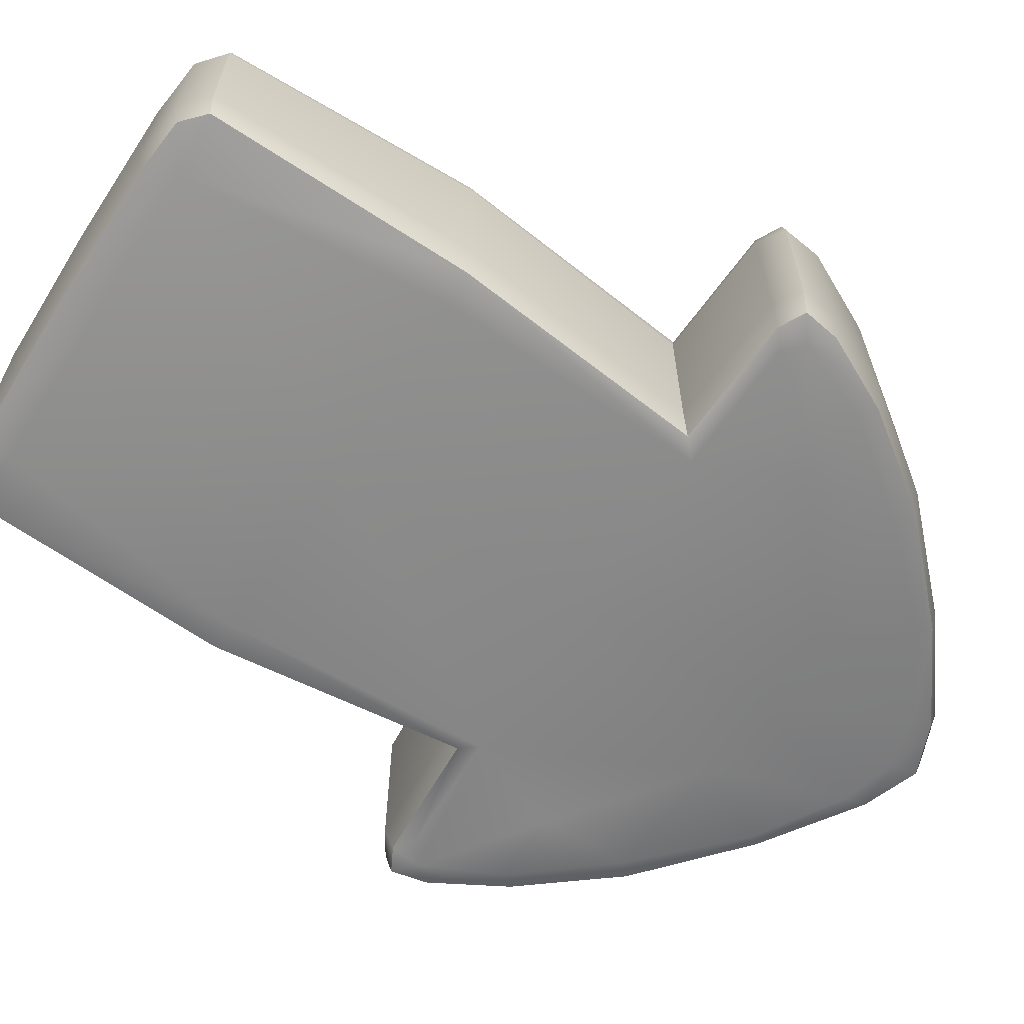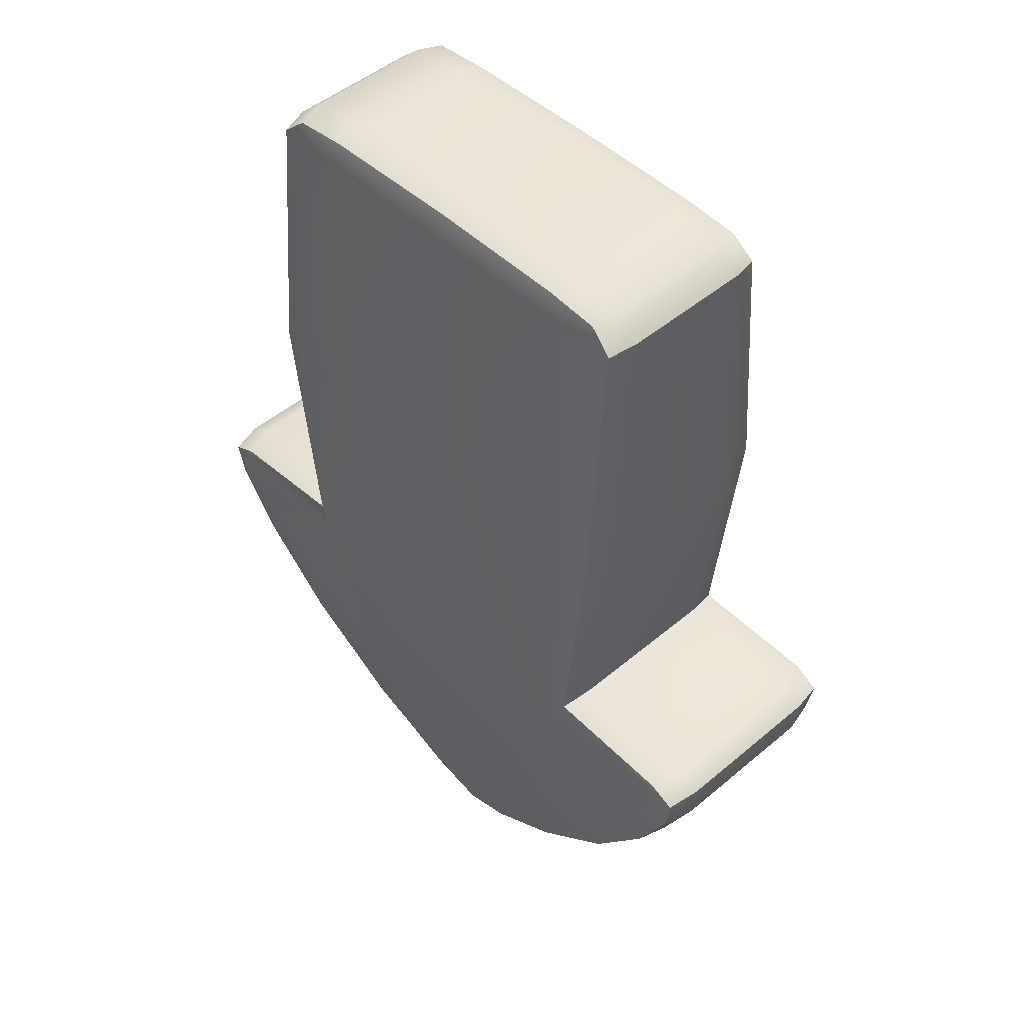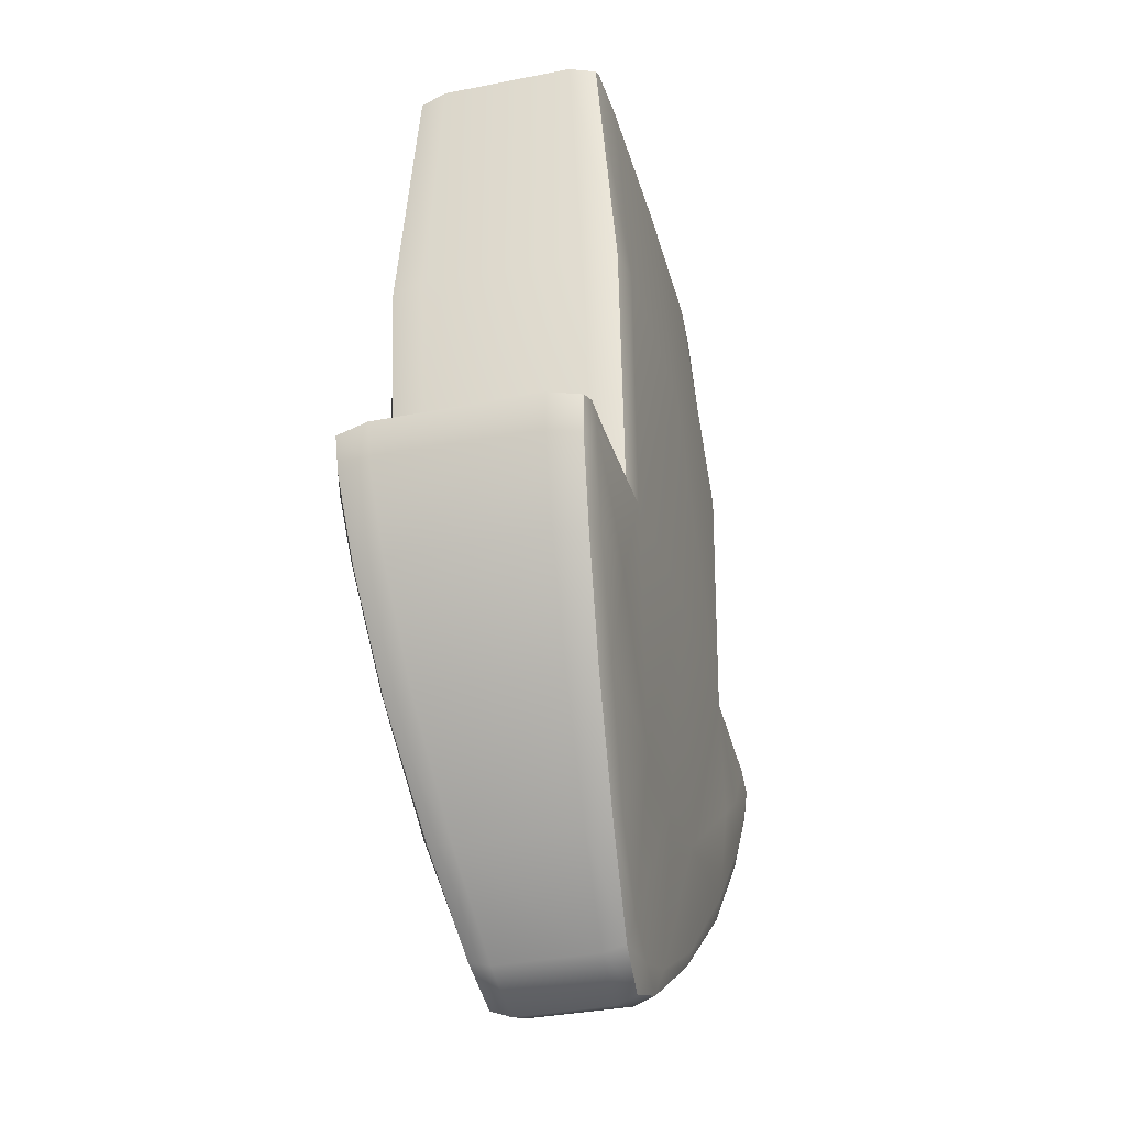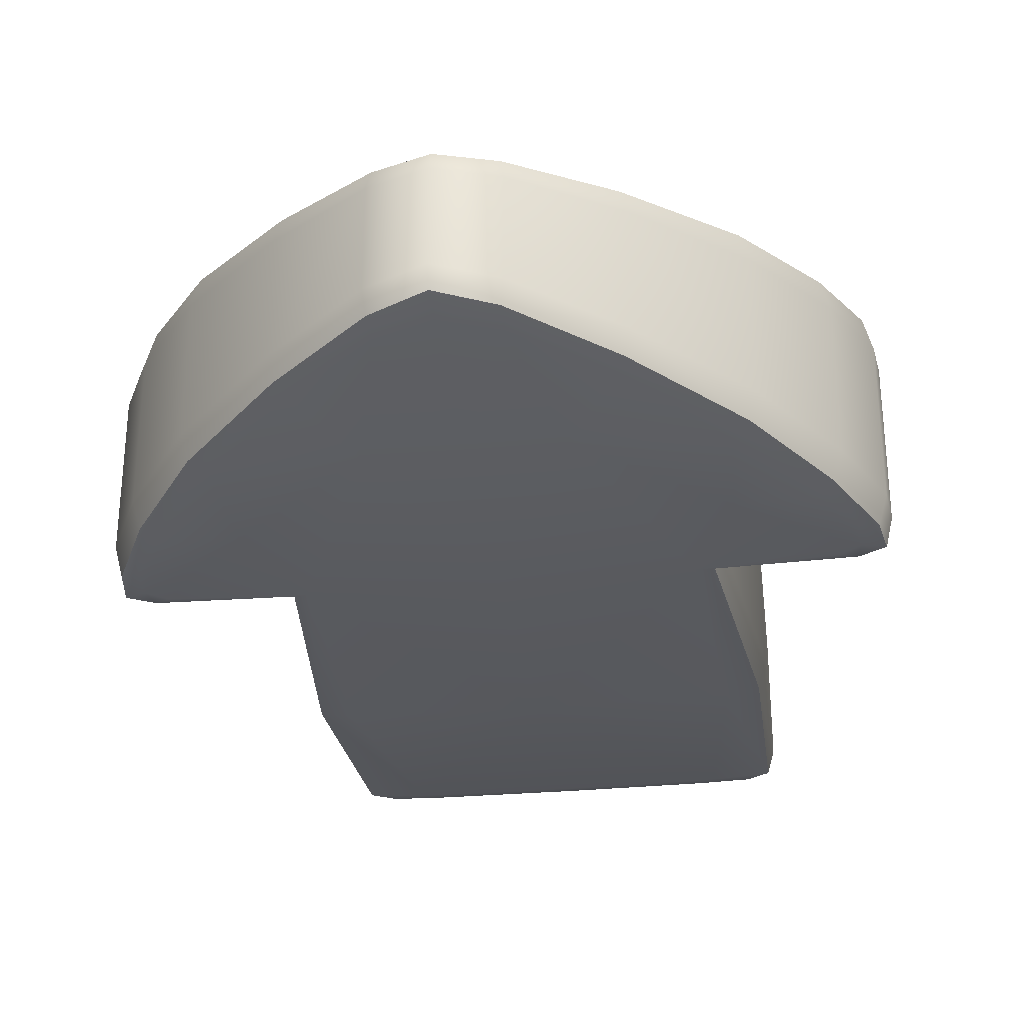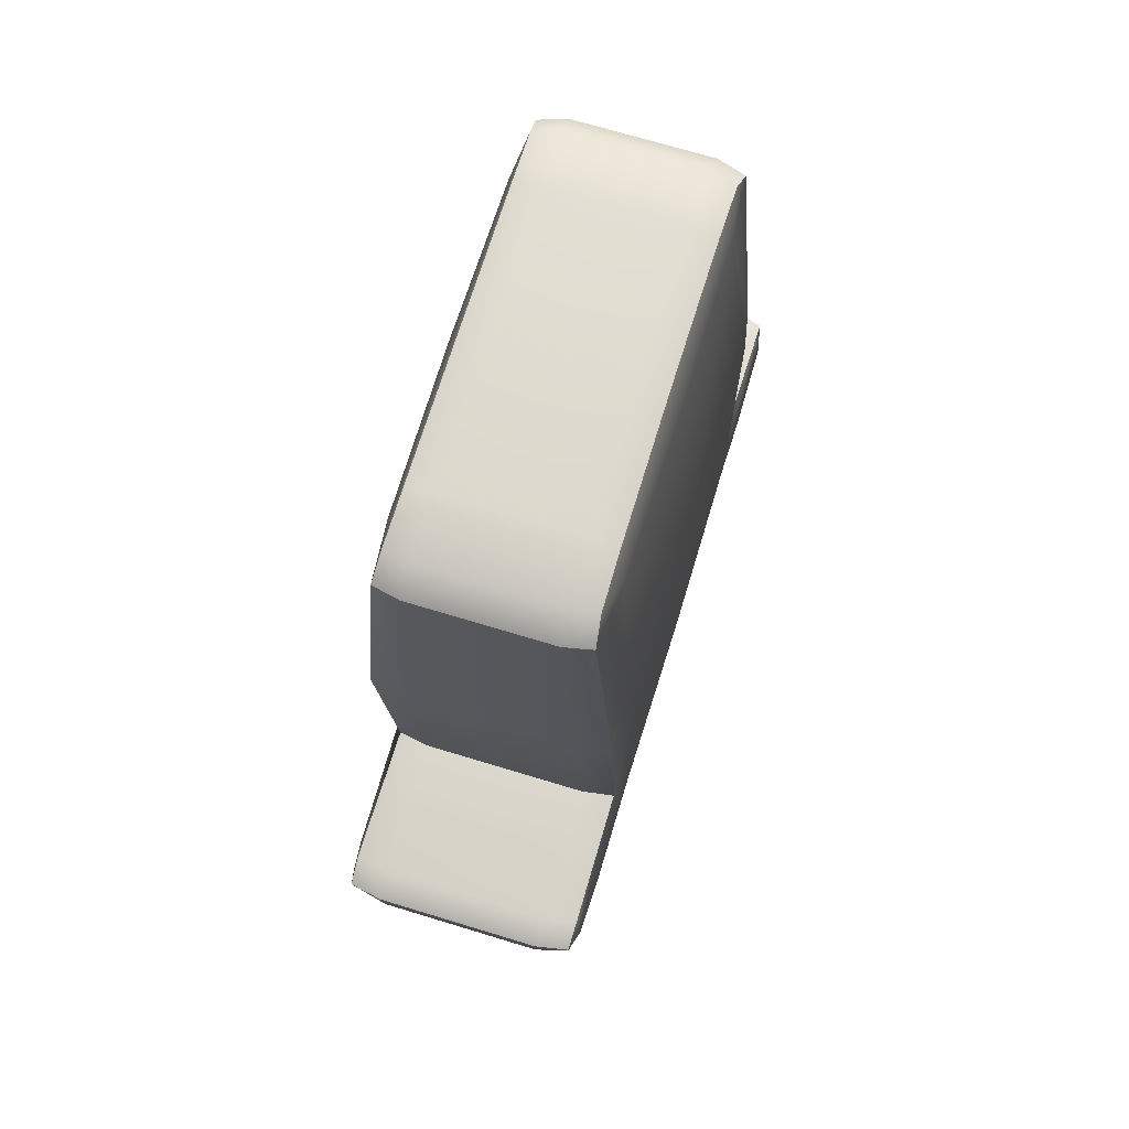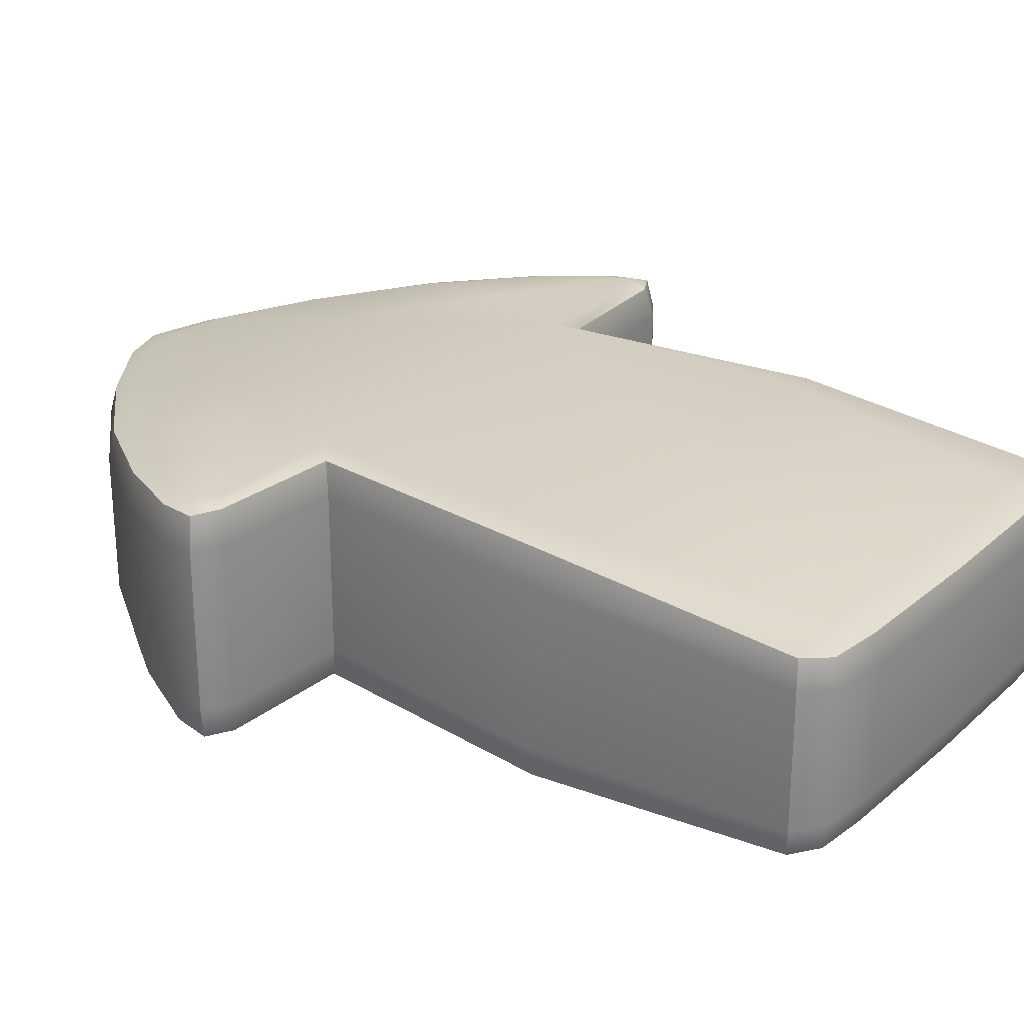
<metadata>
{"format":"obj","ext":"obj","renderer":"f3d","projection":"perspective","resolution":1024,"background":"white","views":[{"elev":-63.6,"azim":57.4,"up":"+Y"},{"elev":47.9,"azim":-133.5,"up":"+Z"},{"elev":-35.0,"azim":-75.2,"up":"+Z"},{"elev":-29.8,"azim":-172.0,"up":"+Y"},{"elev":69.6,"azim":-73.0,"up":"+Z"},{"elev":26.5,"azim":-53.1,"up":"+Y"}]}
</metadata>
<code>
g arrow_green
v 1.669e-05 -1.202 18.35
v -2.711 -1.206 18.31
v -2.711 1.206 18.31
v 1.669e-05 1.202 18.35
v 2.711 -1.206 18.31
v 1.669e-05 -1.202 18.35
v 1.669e-05 1.202 18.35
v 2.711 1.206 18.31
v 1.669e-05 -2.288 7.845
v 3.409 -2.254 7.692
v 1.747 -1.949 3.743
v 1.669e-05 -1.949 3.75
v -1.747 -1.949 3.743
v -3.408 -2.254 7.692
v 1.087 0.9553 0.4503
v 1.087 -0.9553 0.4503
v 2.871 -1.116 1.817
v 2.871 1.115 1.817
v 4.727 -1.288 3.647
v 4.727 1.288 3.647
v 6.334 1.525 7.981
v 6.334 -1.525 7.983
v 3.868 -1.522 8.117
v 3.868 1.522 8.117
v 3.868 1.522 8.117
v 3.868 -1.522 8.117
v 4.394 -1.535 12.82
v 4.394 1.535 12.82
v -4.198 2.152 5.742
v -4.956 2.196 6.322
v -5.619 2.115 5.739
v -4.289 1.953 3.962
v -6.263 2.221 7.284
v -3.408 2.254 7.691
v -5.901 2.206 7.592
v -1.087 -0.9553 0.4503
v -1.087 0.9553 0.4503
v -2.871 1.115 1.817
v -2.871 -1.116 1.817
v -4.727 1.288 3.647
v -4.727 -1.288 3.647
v -6.332 -1.525 7.983
v -6.332 1.525 7.981
v -3.865 1.522 8.117
v -3.865 -1.522 8.117
v -3.865 -1.522 8.117
v -3.865 1.522 8.117
v -4.394 1.535 12.82
v -4.394 -1.535 12.82
v 2.738 -1.708 18.18
v 3.063 -1.878 17.63
v 1.669e-05 -1.913 17.6
v 1.669e-05 -1.702 18.22
v 4.33 1.257 17.77
v 4.33 -1.257 17.77
v -2.738 1.708 18.18
v -3.063 1.877 17.63
v 1.669e-05 1.913 17.6
v 1.669e-05 1.703 18.22
v 3.063 1.877 17.63
v 1.669e-05 2.312 12.74
v 3.639 2.272 12.75
v -4.33 -1.257 17.77
v -4.33 1.257 17.77
v 6.031 1.414 5.455
v 6.031 -1.414 5.455
v 6.745 1.487 6.904
v 6.745 -1.487 6.904
v -6.031 -1.414 5.455
v -6.031 1.414 5.455
v -6.745 -1.487 6.904
v -6.745 1.487 6.904
v 3.845 -1.217 18.2
v 3.845 1.217 18.2
v 4.33 -1.257 17.77
v 4.33 1.257 17.77
v -3.845 1.217 18.2
v -3.845 -1.217 18.2
v -4.33 1.257 17.77
v -4.33 -1.257 17.77
v 1.669e-05 -0.8957 -1.669e-05
v 1.669e-05 0.8961 -1.669e-05
v 1.669e-05 -0.8957 -1.669e-05
v 1.669e-05 0.8961 -1.669e-05
v 6.831 -1.515 7.667
v 6.831 1.515 7.667
v 6.831 -1.515 7.667
v 6.831 1.515 7.667
v -6.831 1.515 7.667
v -6.831 -1.515 7.667
v -6.831 1.515 7.667
v -6.831 -1.515 7.667
v 1.669e-05 -1.702 18.22
v -2.738 -1.708 18.18
v -2.738 -1.708 18.18
v -3.063 -1.878 17.63
v 1.669e-05 -1.702 18.22
v 2.738 -1.708 18.18
v 1.669e-05 1.703 18.22
v 2.738 1.708 18.18
v 2.738 1.708 18.18
v 1.669e-05 1.703 18.22
v -2.738 1.708 18.18
v 2.769 -1.575 1.892
v 1.034 -1.362 0.5802
v 1.048 -1.522 1.052
v 2.607 -1.694 2.107
v 1.034 -1.362 0.5802
v 2.769 -1.575 1.892
v 4.586 -1.807 3.667
v 4.289 -1.953 3.962
v 4.586 -1.807 3.667
v -2.607 -1.694 2.107
v -2.769 -1.575 1.892
v -4.586 -1.807 3.667
v -4.289 -1.953 3.962
v -4.586 -1.807 3.667
v -2.769 -1.575 1.892
v -1.034 -1.362 0.5802
v -1.048 -1.522 1.052
v -1.034 -1.362 0.5802
v 3.736 -2.111 7.977
v 4.243 -2.152 12.79
v -3.734 -2.111 7.977
v -4.243 -2.152 12.79
v -3.639 -2.272 12.75
v -3.734 -2.111 7.977
v -4.243 -2.152 12.79
v 2.769 1.575 1.892
v 1.034 1.362 0.5802
v 2.769 1.575 1.892
v 2.607 1.694 2.107
v 1.048 1.522 1.052
v 1.034 1.362 0.5802
v 4.586 1.807 3.667
v 4.289 1.953 3.962
v 4.586 1.807 3.667
v 6.22 2.131 7.84
v 3.736 2.111 7.977
v 5.902 2.206 7.592
v 6.22 2.131 7.84
v 3.736 2.111 7.977
v 3.409 2.254 7.691
v 3.736 -2.111 7.977
v 6.22 -2.132 7.845
v 5.902 -2.207 7.598
v 4.243 2.152 12.79
v 3.736 2.111 7.977
v -2.769 1.575 1.892
v -1.034 1.362 0.5802
v -1.048 1.522 1.052
v -2.607 1.694 2.107
v -1.034 1.362 0.5802
v -2.769 1.575 1.892
v -4.586 1.807 3.667
v -4.586 1.807 3.667
v -3.734 2.111 7.977
v -4.243 2.152 12.79
v -6.218 -2.132 7.845
v -3.734 -2.111 7.977
v -5.901 -2.207 7.598
v -6.218 -2.132 7.845
v -3.734 2.111 7.977
v -6.218 2.131 7.84
v 4.243 -2.152 12.79
v 3.639 -2.272 12.75
v 4.2 -1.771 17.7
v 4.2 -1.771 17.7
v -4.2 -1.771 17.7
v -4.2 -1.771 17.7
v 4.2 1.771 17.7
v 4.243 2.152 12.79
v 4.2 1.771 17.7
v -4.243 2.152 12.79
v -3.639 2.272 12.75
v -4.2 1.771 17.7
v -4.2 1.771 17.7
v -5.87 -1.982 5.456
v -6.585 -2.083 6.886
v -6.222 -2.154 6.67
v -5.619 -2.115 5.74
v -6.585 -2.083 6.886
v -5.87 -1.982 5.456
v 5.87 1.982 5.456
v 5.87 1.982 5.456
v 5.619 2.115 5.739
v 6.585 2.083 6.886
v 6.222 2.154 6.667
v 6.585 2.083 6.886
v 5.87 -1.982 5.456
v 6.585 -2.083 6.886
v 5.87 -1.982 5.456
v 5.619 -2.115 5.74
v 6.222 -2.154 6.67
v 6.585 -2.083 6.886
v -5.87 1.982 5.456
v -6.585 2.083 6.886
v -5.87 1.982 5.456
v -6.222 2.154 6.667
v -6.585 2.083 6.886
v 1.669e-05 -1.283 0.1475
v 1.669e-05 -1.459 0.7043
v 1.669e-05 -1.283 0.1475
v 1.669e-05 -1.283 0.1475
v 1.669e-05 1.283 0.1475
v 1.669e-05 1.459 0.7043
v 1.669e-05 1.283 0.1475
v 1.669e-05 1.283 0.1475
v -3.758 -1.721 18.09
v -3.758 -1.721 18.09
v -4.2 -1.771 17.7
v 3.758 -1.721 18.09
v 3.758 -1.721 18.09
v 4.2 -1.771 17.7
v -3.758 1.721 18.09
v -3.758 1.721 18.09
v -4.2 1.771 17.7
v 3.758 1.721 18.09
v 3.758 1.721 18.09
v 4.2 1.771 17.7
v -6.701 -2.12 7.591
v -6.263 -2.221 7.289
v -6.701 -2.12 7.591
v -6.701 -2.12 7.591
v 6.701 -2.12 7.591
v 6.22 -2.132 7.845
v 6.263 -2.221 7.289
v 6.701 -2.12 7.591
v 6.701 -2.12 7.591
v 6.701 2.12 7.587
v 6.263 2.221 7.284
v 6.701 2.12 7.587
v 6.701 2.12 7.587
v -6.701 2.12 7.587
v -6.218 2.131 7.84
v -6.701 2.12 7.587
v -6.701 2.12 7.587
v 1.669e-05 -2.311 12.74
v 1.669e-05 2.287 7.845
v -3.734 2.111 7.977
v 3.736 -2.111 7.977
v -4.948 -2.196 6.319
v 4.198 -2.152 5.743
v 4.968 -2.197 6.335
v -1.747 1.949 3.743
v 4.961 2.196 6.326
v -4.198 -2.152 5.743
v 4.198 2.152 5.742
v 1.747 1.949 3.743
v 1.669e-05 1.949 3.75
g arrow_green_0
f 3 2 1
f 4 3 1
f 7 6 5
f 8 7 5
f 11 10 9
f 12 11 9
f 9 14 13
f 12 9 13
f 17 16 15
f 18 17 15
f 20 19 17
f 18 20 17
f 23 22 21
f 24 23 21
f 27 26 25
f 28 27 25
f 31 30 29
f 32 31 29
f 34 30 33
f 35 34 33
f 30 34 29
f 38 37 36
f 39 38 36
f 41 40 38
f 39 41 38
f 44 43 42
f 45 44 42
f 48 47 46
f 49 48 46
f 52 51 50
f 53 52 50
f 27 28 54
f 55 27 54
f 58 57 56
f 59 58 56
f 61 58 60
f 62 61 60
f 48 49 63
f 64 48 63
f 19 20 65
f 66 19 65
f 66 65 67
f 68 66 67
f 40 41 69
f 70 40 69
f 70 69 71
f 72 70 71
f 8 5 73
f 74 8 73
f 74 73 75
f 76 74 75
f 2 3 77
f 78 2 77
f 78 77 79
f 80 78 79
f 15 16 81
f 82 15 81
f 83 36 37
f 84 83 37
f 21 22 85
f 86 21 85
f 87 68 67
f 88 87 67
f 42 43 89
f 90 42 89
f 91 72 71
f 92 91 71
f 2 94 93
f 1 2 93
f 52 53 95
f 96 52 95
f 5 6 97
f 98 5 97
f 8 100 99
f 7 8 99
f 58 59 101
f 60 58 101
f 3 4 102
f 103 3 102
f 106 105 104
f 107 106 104
f 108 16 17
f 109 108 17
f 110 109 17
f 19 110 17
f 112 111 107
f 104 112 107
f 115 114 113
f 116 115 113
f 117 41 39
f 118 117 39
f 119 118 39
f 36 119 39
f 120 113 114
f 121 120 114
f 123 122 26
f 27 123 26
f 126 125 124
f 14 126 124
f 49 46 127
f 128 49 127
f 130 129 18
f 15 130 18
f 133 132 131
f 134 133 131
f 135 131 132
f 136 135 132
f 137 20 18
f 129 137 18
f 24 21 138
f 139 24 138
f 142 141 140
f 143 142 140
f 145 144 10
f 146 145 10
f 25 148 147
f 28 25 147
f 151 150 149
f 152 151 149
f 153 37 38
f 154 153 38
f 155 154 38
f 40 155 38
f 156 32 152
f 149 156 152
f 158 157 47
f 48 158 47
f 45 42 159
f 160 45 159
f 124 162 161
f 14 124 161
f 164 163 34
f 35 164 34
f 51 166 165
f 167 51 165
f 168 123 27
f 55 168 27
f 126 96 169
f 125 126 169
f 63 49 128
f 170 63 128
f 28 147 171
f 54 28 171
f 172 62 60
f 173 172 60
f 57 175 174
f 176 57 174
f 177 158 48
f 64 177 48
f 180 179 178
f 181 180 178
f 182 71 69
f 183 182 69
f 41 117 183
f 69 41 183
f 116 181 178
f 115 116 178
f 20 137 184
f 65 20 184
f 136 186 185
f 135 136 185
f 188 187 185
f 186 188 185
f 189 67 65
f 184 189 65
f 191 190 66
f 68 191 66
f 194 193 192
f 195 194 192
f 111 112 192
f 193 111 192
f 19 66 190
f 110 19 190
f 197 196 70
f 72 197 70
f 199 31 198
f 200 199 198
f 32 156 198
f 31 32 198
f 40 70 196
f 155 40 196
f 16 108 201
f 81 16 201
f 105 106 202
f 203 105 202
f 121 203 202
f 120 121 202
f 36 83 204
f 119 36 204
f 37 153 205
f 84 37 205
f 150 151 206
f 207 150 206
f 134 207 206
f 133 134 206
f 15 82 208
f 130 15 208
f 96 95 209
f 169 96 209
f 80 211 210
f 78 80 210
f 5 98 212
f 73 5 212
f 213 50 51
f 167 213 51
f 212 214 75
f 73 212 75
f 3 103 215
f 77 3 215
f 216 56 57
f 176 216 57
f 215 217 79
f 77 215 79
f 60 101 218
f 173 60 218
f 76 220 219
f 74 76 219
f 71 182 221
f 92 71 221
f 179 180 222
f 223 179 222
f 162 223 222
f 161 162 222
f 42 90 224
f 159 42 224
f 22 226 225
f 85 22 225
f 145 146 227
f 228 145 227
f 195 228 227
f 194 195 227
f 68 87 229
f 191 68 229
f 67 189 230
f 88 67 230
f 187 188 231
f 232 187 231
f 141 232 231
f 140 141 231
f 21 86 233
f 138 21 233
f 43 235 234
f 89 43 234
f 164 35 33
f 236 164 33
f 200 236 33
f 199 200 33
f 72 91 237
f 197 72 237
f 238 9 10
f 166 238 10
f 14 9 238
f 126 14 238
f 61 239 34
f 175 61 34
f 143 239 61
f 62 143 61
f 10 144 165
f 166 10 165
f 172 142 143
f 62 172 143
f 34 163 174
f 175 34 174
f 44 240 235
f 43 44 235
f 23 241 226
f 22 23 226
f 222 242 14
f 161 222 14
f 181 242 222
f 180 181 222
f 193 244 243
f 111 193 243
f 244 227 146
f 10 244 146
f 244 10 243
f 152 245 151
f 231 246 143
f 140 231 143
f 186 246 231
f 188 186 231
f 2 78 210
f 94 2 210
f 8 74 219
f 100 8 219
f 120 202 12
f 13 120 12
f 12 202 106
f 11 12 106
f 32 29 245
f 57 58 61
f 175 57 61
f 238 52 96
f 126 238 96
f 51 52 238
f 166 51 238
f 116 13 247
f 113 120 13
f 106 107 11
f 107 111 11
f 136 249 248
f 249 136 132
f 133 206 250
f 249 133 250
f 250 206 151
f 245 250 151
f 249 250 239
f 143 249 239
f 239 250 245
f 34 239 245
f 116 113 13
f 111 243 11
f 248 249 143
f 245 29 34
f 32 245 152
f 249 132 133
f 247 13 14
f 11 243 10
f 248 246 186
f 136 248 186
f 248 143 246
f 33 30 31
f 199 33 31
f 227 244 193
f 194 227 193
f 247 242 181
f 116 247 181
f 247 14 242

</code>
